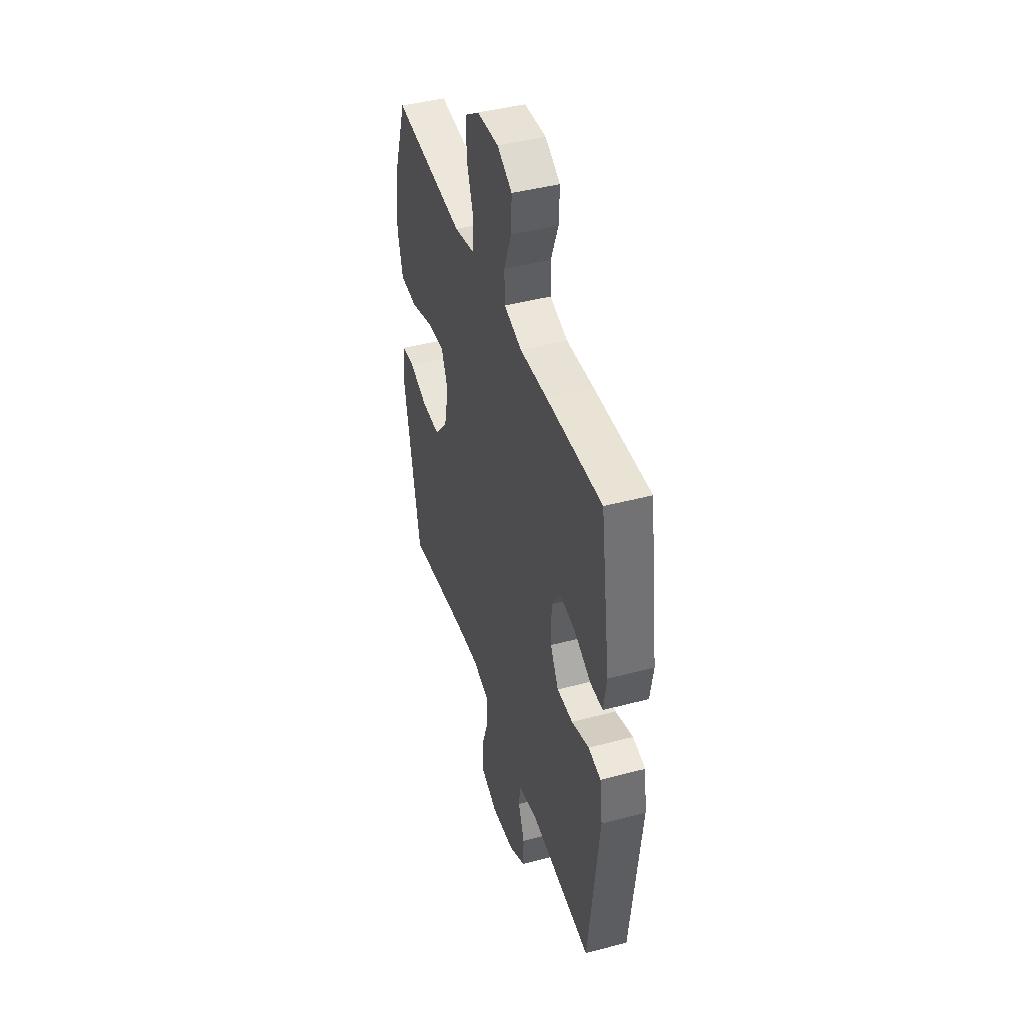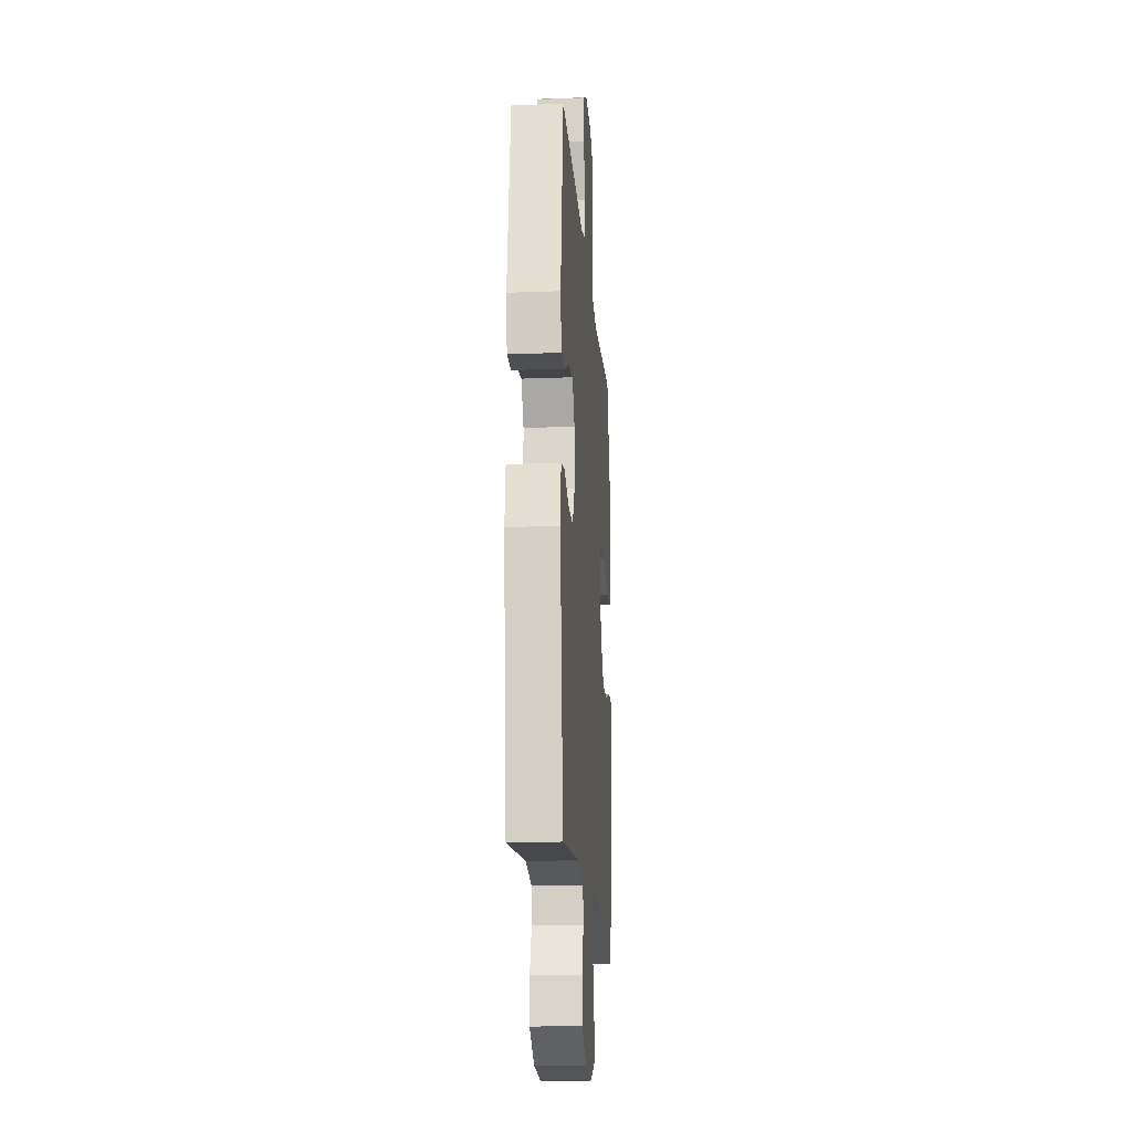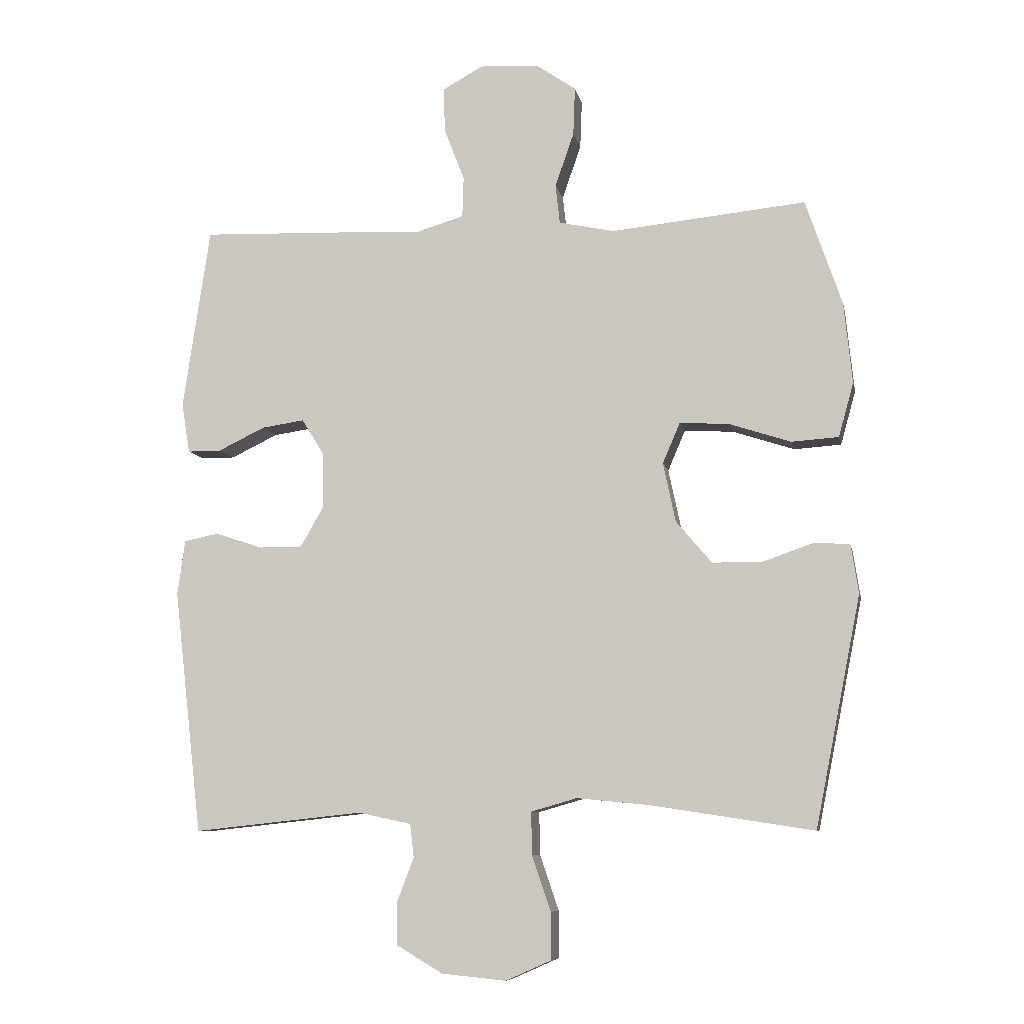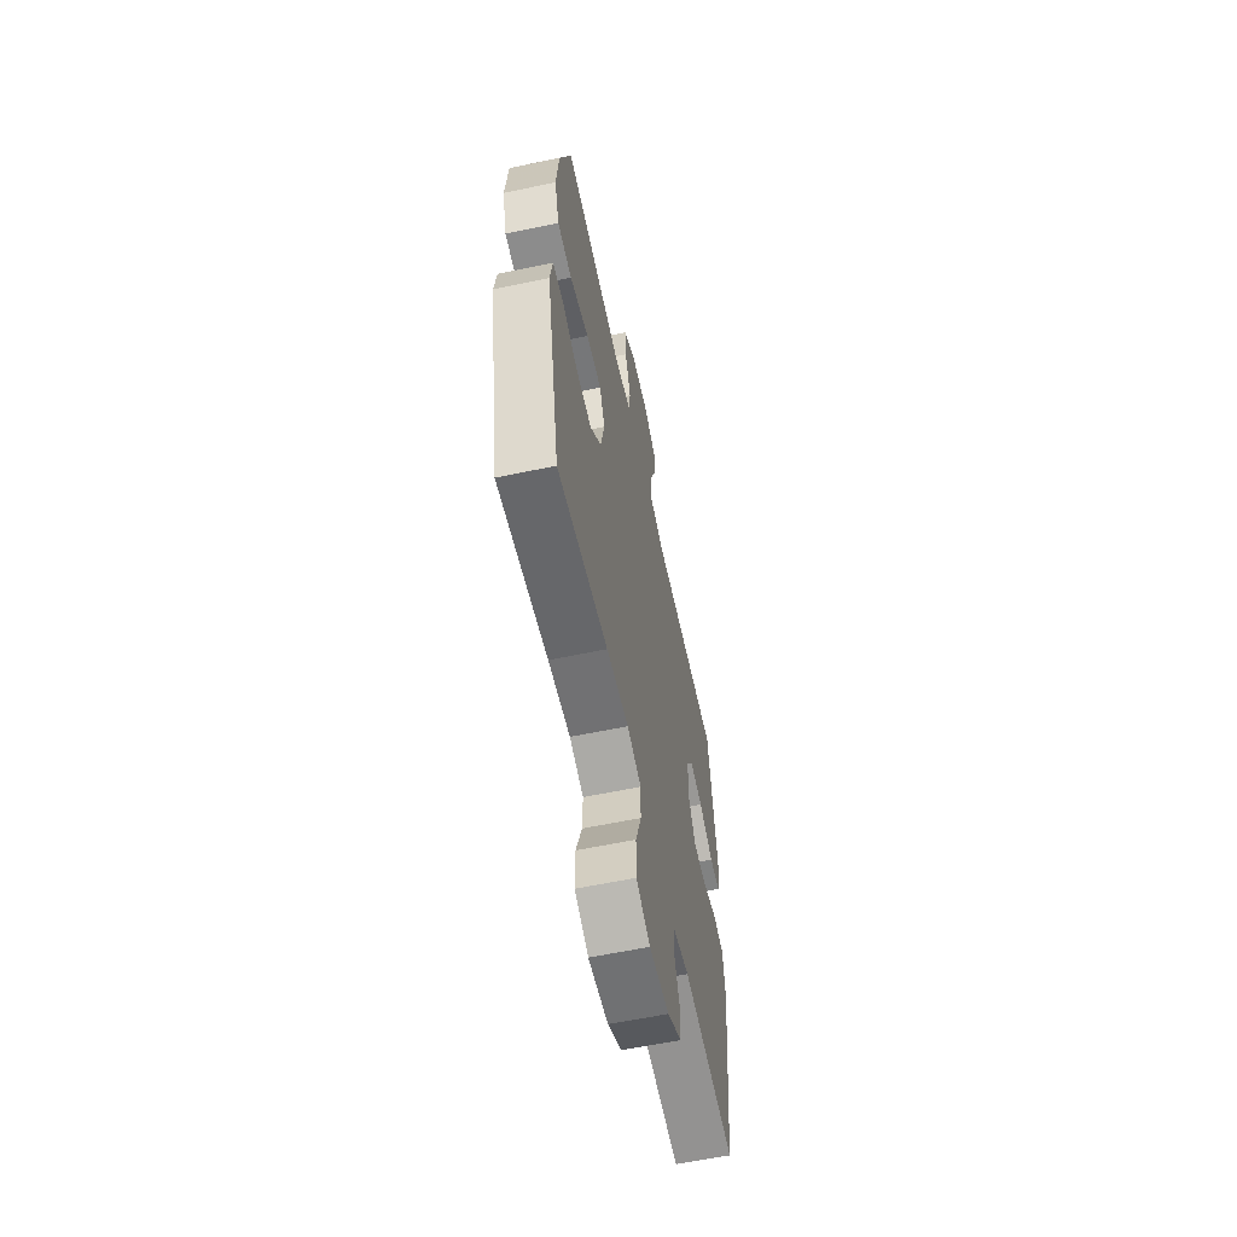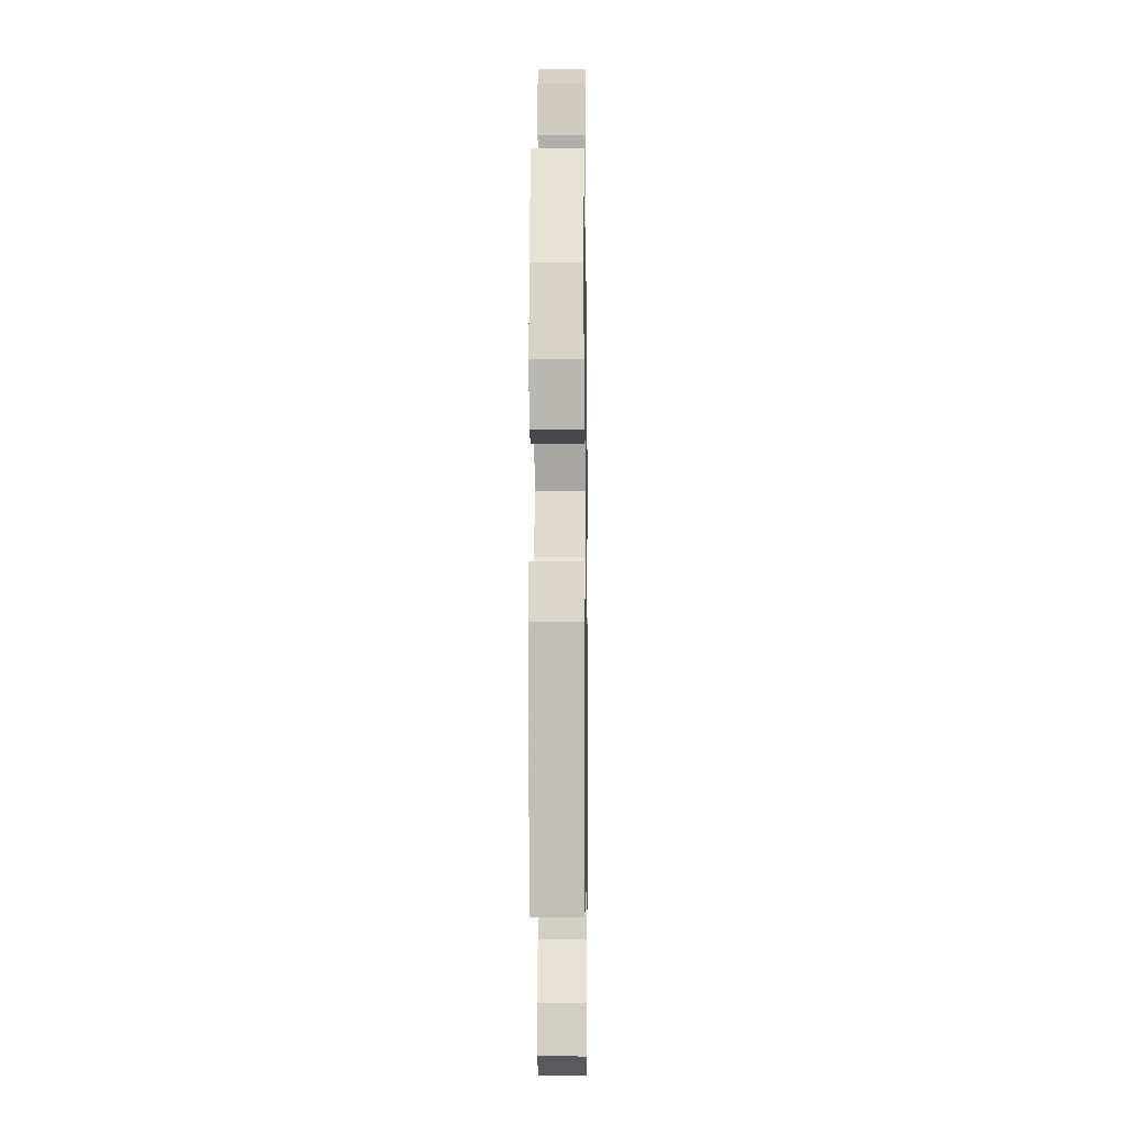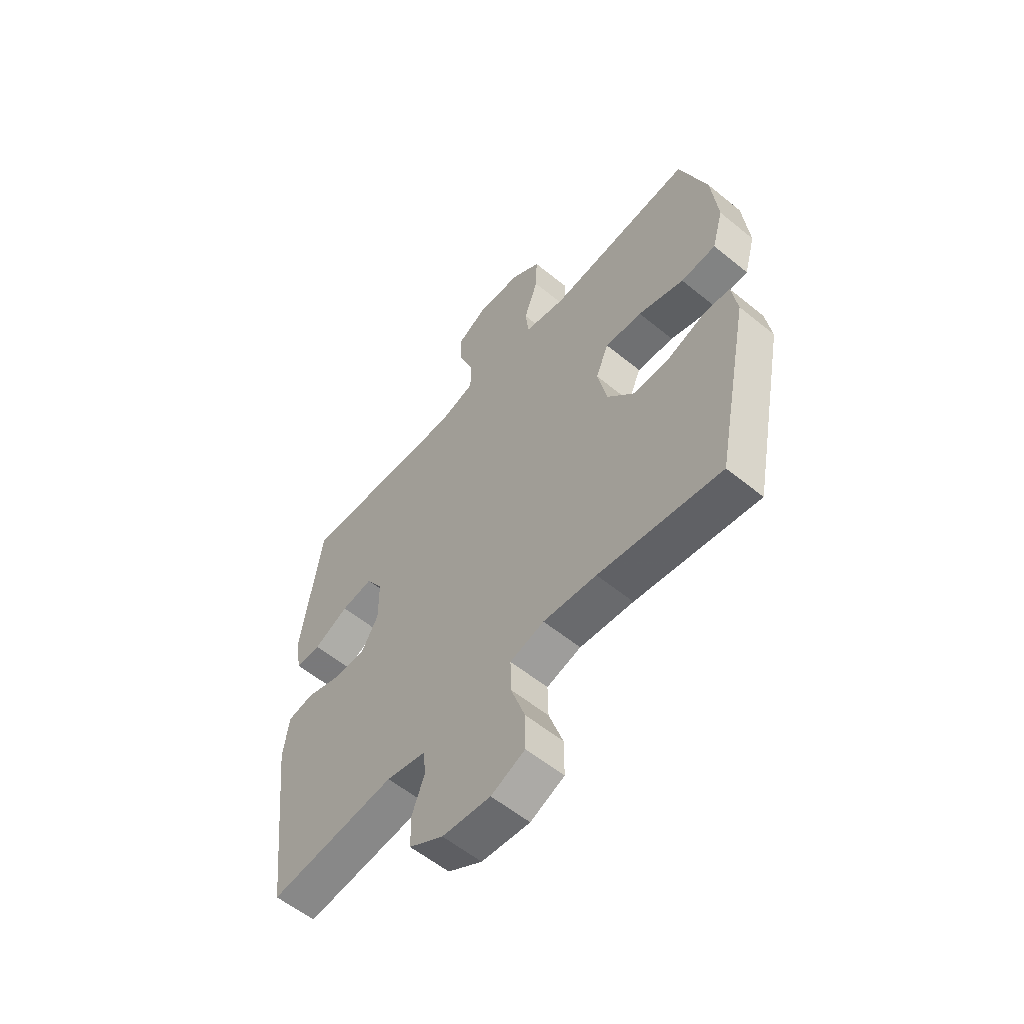
<metadata>
{"format":"obj","ext":"obj","renderer":"f3d","projection":"perspective","resolution":1024,"background":"white","views":[{"elev":43.4,"azim":-107.4,"up":"+Z"},{"elev":-17.7,"azim":-85.7,"up":"+Z"},{"elev":-8.3,"azim":11.2,"up":"+Z"},{"elev":-60.6,"azim":102.1,"up":"+Z"},{"elev":-7.6,"azim":90.8,"up":"+Z"},{"elev":-57.8,"azim":49.8,"up":"+Z"}]}
</metadata>
<code>
v 0.5 0.07 -0.5
v 0.239 0.07 -0.46
v 0.125 0.07 -0.449
v 0.052 0.07 -0.47
v 0.053 0.07 -0.538
v 0.083 0.07 -0.626
v 0.083 0.07 -0.701
v 0.011 0.07 -0.733
v -0.092 0.07 -0.723
v -0.165 0.07 -0.68
v -0.166 0.07 -0.613
v -0.139 0.07 -0.542
v -0.145 0.07 -0.489
v -0.229 0.07 -0.471
v -0.5 0.07 -0.5
v -0.545 0.07 -0.111
v -0.533 0.07 -0.023
v -0.478 0.07 -0.012
v -0.402 0.07 -0.037
v -0.333 0.07 -0.037
v -0.297 0.07 0.026
v -0.297 0.07 0.116
v -0.333 0.07 0.174
v -0.401 0.07 0.164
v -0.476 0.07 0.128
v -0.53 0.07 0.128
v -0.543 0.07 0.208
v -0.5 0.07 0.5
v -0.259 0.07 0.491
v -0.14 0.07 0.485
v -0.063 0.07 0.508
v -0.061 0.07 0.573
v -0.093 0.07 0.656
v -0.096 0.07 0.728
v -0.031 0.07 0.764
v 0.063 0.07 0.759
v 0.127 0.07 0.715
v 0.124 0.07 0.637
v 0.094 0.07 0.551
v 0.101 0.07 0.488
v 0.189 0.07 0.469
v 0.321 0.07 0.482
v 0.5 0.07 0.5
v 0.558 0.07 0.331
v 0.571 0.07 0.201
v 0.547 0.07 0.115
v 0.472 0.07 0.11
v 0.374 0.07 0.142
v 0.295 0.07 0.147
v 0.267 0.07 0.082
v 0.287 0.07 -0.013
v 0.344 0.07 -0.08
v 0.425 0.07 -0.08
v 0.505 0.07 -0.052
v 0.561 0.07 -0.056
v 0.573 0.07 -0.134
v 0.5 0 -0.5
v 0.239 0 -0.46
v 0.125 0 -0.449
v 0.052 0 -0.47
v 0.053 0 -0.538
v 0.083 0 -0.626
v 0.083 0 -0.701
v 0.011 0 -0.733
v -0.092 0 -0.723
v -0.165 0 -0.68
v -0.166 0 -0.613
v -0.139 0 -0.542
v -0.145 0 -0.489
v -0.229 0 -0.471
v -0.5 0 -0.5
v -0.545 0 -0.111
v -0.533 0 -0.023
v -0.478 0 -0.012
v -0.402 0 -0.037
v -0.333 0 -0.037
v -0.297 0 0.026
v -0.297 0 0.116
v -0.333 0 0.174
v -0.401 0 0.164
v -0.476 0 0.128
v -0.53 0 0.128
v -0.543 0 0.208
v -0.5 0 0.5
v -0.259 0 0.491
v -0.14 0 0.485
v -0.063 0 0.508
v -0.061 0 0.573
v -0.093 0 0.656
v -0.096 0 0.728
v -0.031 0 0.764
v 0.063 0 0.759
v 0.127 0 0.715
v 0.124 0 0.637
v 0.094 0 0.551
v 0.101 0 0.488
v 0.189 0 0.469
v 0.321 0 0.482
v 0.5 0 0.5
v 0.558 0 0.331
v 0.571 0 0.201
v 0.547 0 0.115
v 0.472 0 0.11
v 0.374 0 0.142
v 0.295 0 0.147
v 0.267 0 0.082
v 0.287 0 -0.013
v 0.344 0 -0.08
v 0.425 0 -0.08
v 0.505 0 -0.052
v 0.561 0 -0.056
v 0.573 0 -0.134
f 56 1 2
f 55 56 2
f 54 55 2
f 53 54 2
f 52 53 2 3
f 51 52 3 4
f 50 51 4
f 46 47 48
f 45 46 48
f 44 45 48
f 43 44 48
f 42 43 48
f 41 42 48 49
f 40 41 49 50
f 37 38 39
f 36 37 39
f 35 36 39
f 34 35 39
f 33 34 39
f 32 33 39
f 31 32 39 40
f 40 50 4
f 31 40 4
f 30 31 4
f 28 29 30
f 27 28 30
f 26 27 30
f 25 26 30
f 24 25 30
f 17 18 19
f 16 17 19
f 15 16 19
f 14 15 19
f 13 14 19 20
f 10 11 12
f 9 10 12
f 8 9 12
f 7 8 12
f 6 7 12
f 5 6 12
f 5 12 13
f 13 20 21
f 5 13 21
f 4 5 21
f 23 24 30
f 22 23 30
f 4 21 22 30
f 58 57 112
f 58 112 111
f 58 111 110
f 58 110 109
f 59 58 109 108
f 60 59 108 107
f 60 107 106
f 104 103 102
f 104 102 101
f 104 101 100
f 104 100 99
f 104 99 98
f 105 104 98 97
f 106 105 97 96
f 95 94 93
f 95 93 92
f 95 92 91
f 95 91 90
f 95 90 89
f 95 89 88
f 96 95 88 87
f 60 106 96
f 60 96 87
f 60 87 86
f 86 85 84
f 86 84 83
f 86 83 82
f 86 82 81
f 86 81 80
f 75 74 73
f 75 73 72
f 75 72 71
f 75 71 70
f 76 75 70 69
f 68 67 66
f 68 66 65
f 68 65 64
f 68 64 63
f 68 63 62
f 68 62 61
f 69 68 61
f 77 76 69
f 77 69 61
f 77 61 60
f 86 80 79
f 86 79 78
f 86 78 77 60
f 1 57 58 2
f 2 58 59 3
f 3 59 60 4
f 4 60 61 5
f 5 61 62 6
f 6 62 63 7
f 7 63 64 8
f 8 64 65 9
f 9 65 66 10
f 10 66 67 11
f 11 67 68 12
f 12 68 69 13
f 13 69 70 14
f 14 70 71 15
f 15 71 72 16
f 16 72 73 17
f 17 73 74 18
f 18 74 75 19
f 19 75 76 20
f 20 76 77 21
f 21 77 78 22
f 22 78 79 23
f 23 79 80 24
f 24 80 81 25
f 25 81 82 26
f 26 82 83 27
f 27 83 84 28
f 28 84 85 29
f 29 85 86 30
f 30 86 87 31
f 31 87 88 32
f 32 88 89 33
f 33 89 90 34
f 34 90 91 35
f 35 91 92 36
f 36 92 93 37
f 37 93 94 38
f 38 94 95 39
f 39 95 96 40
f 40 96 97 41
f 41 97 98 42
f 42 98 99 43
f 43 99 100 44
f 44 100 101 45
f 45 101 102 46
f 46 102 103 47
f 47 103 104 48
f 48 104 105 49
f 49 105 106 50
f 50 106 107 51
f 51 107 108 52
f 52 108 109 53
f 53 109 110 54
f 54 110 111 55
f 55 111 112 56
f 56 112 57 1

</code>
